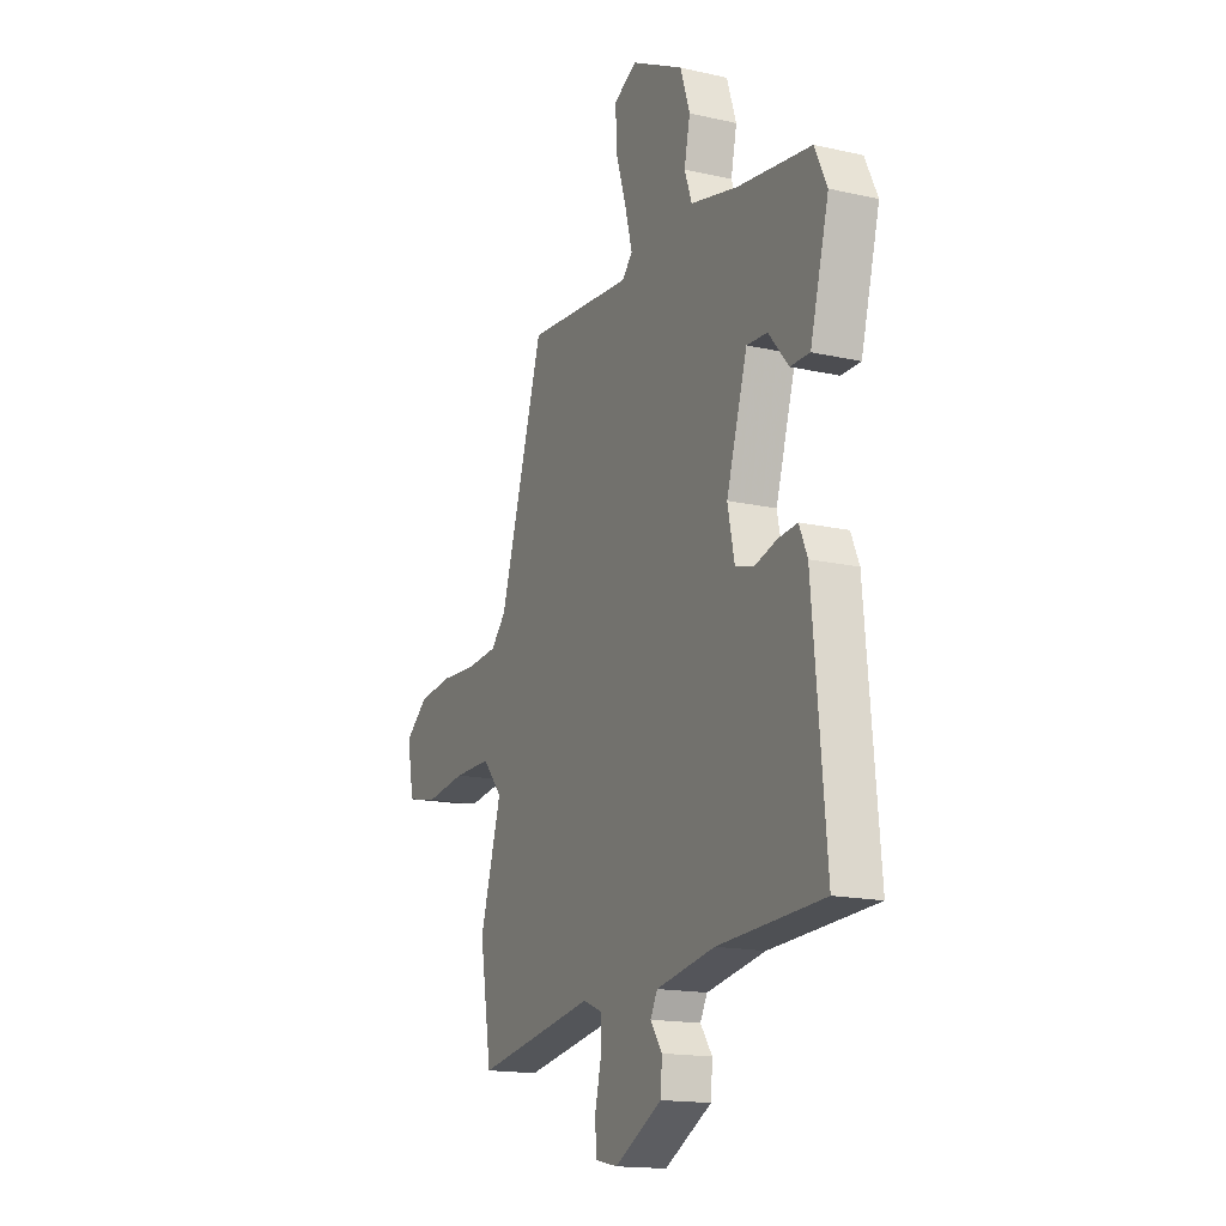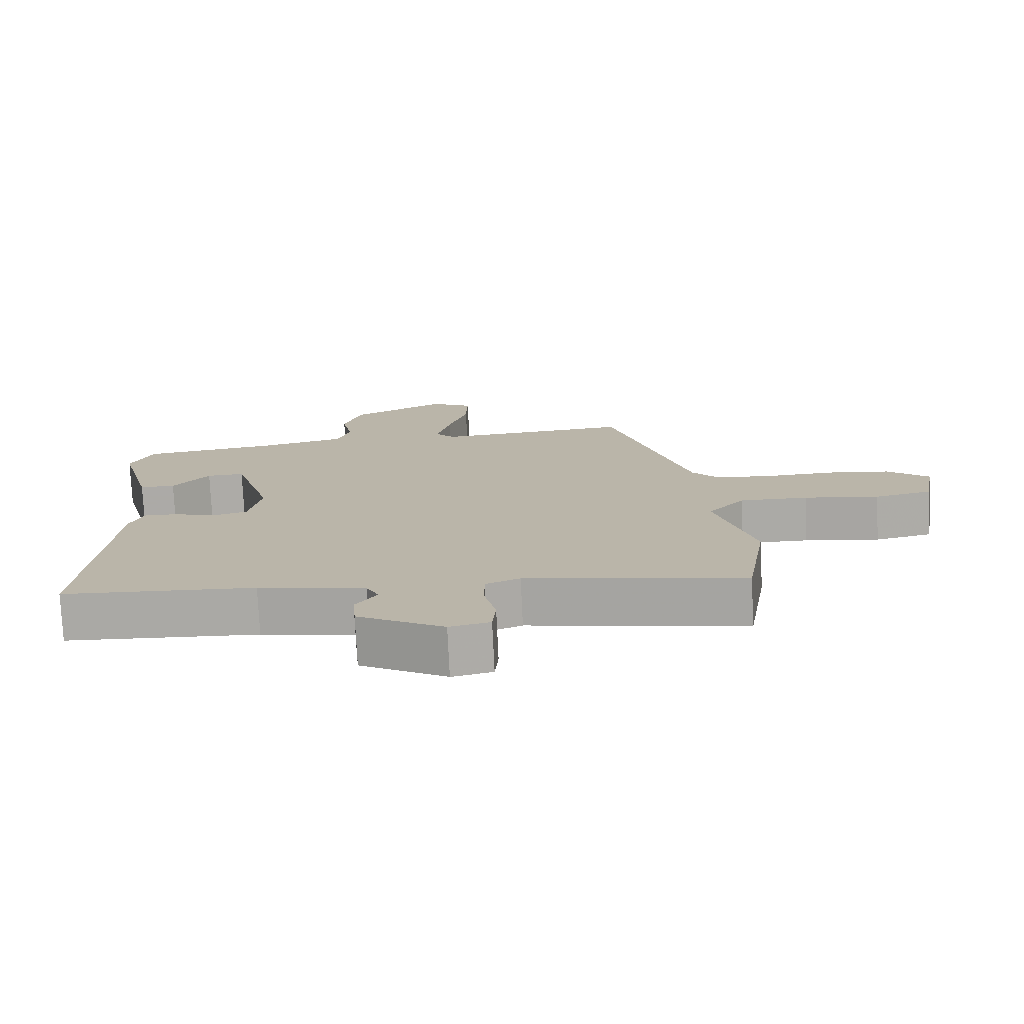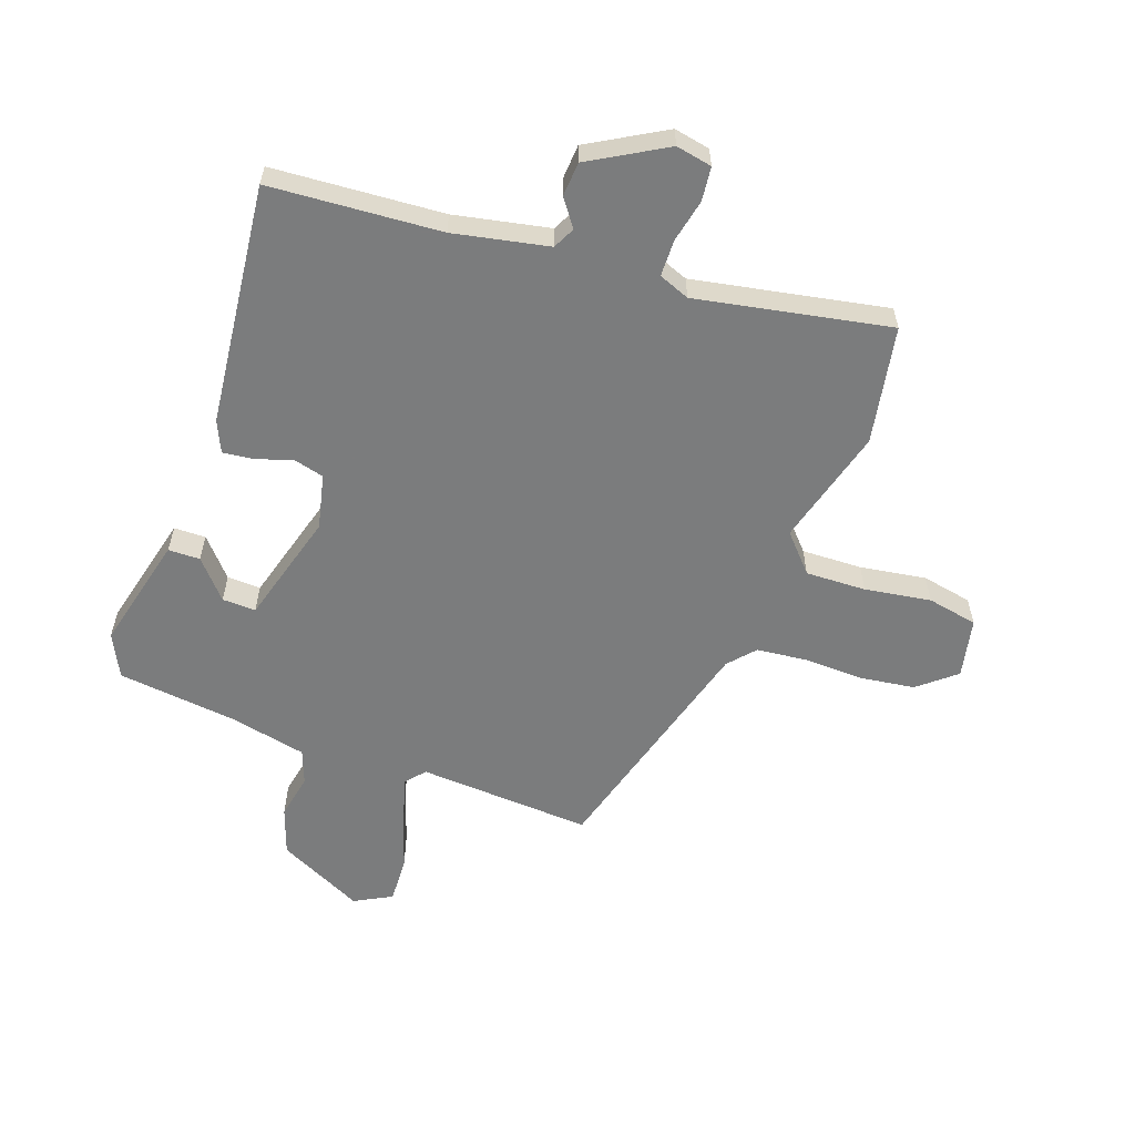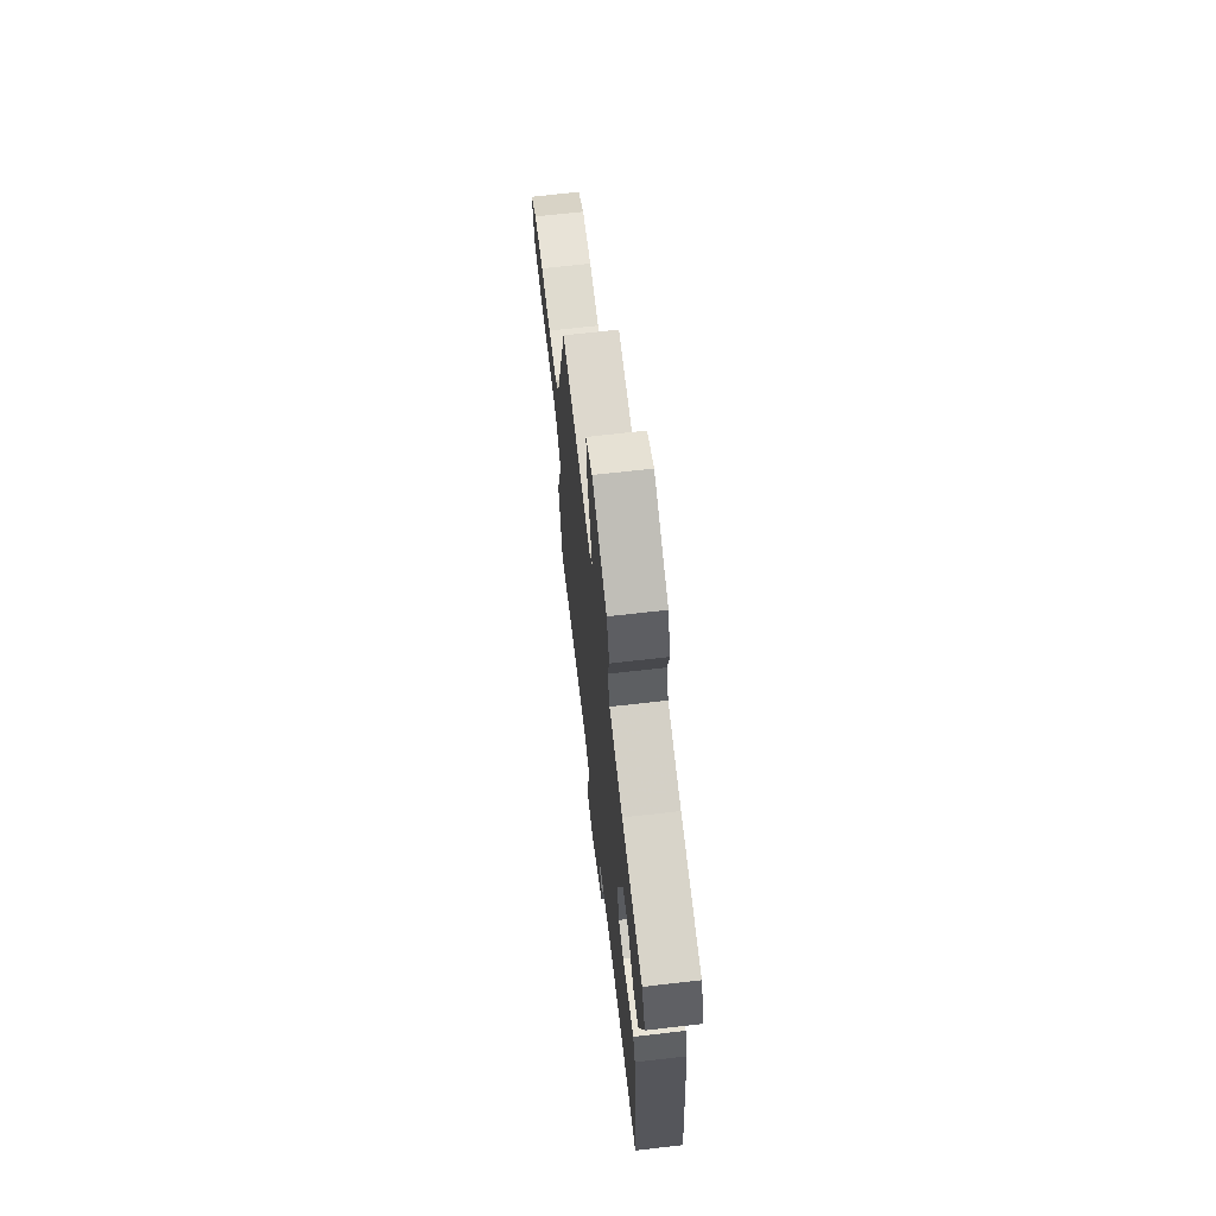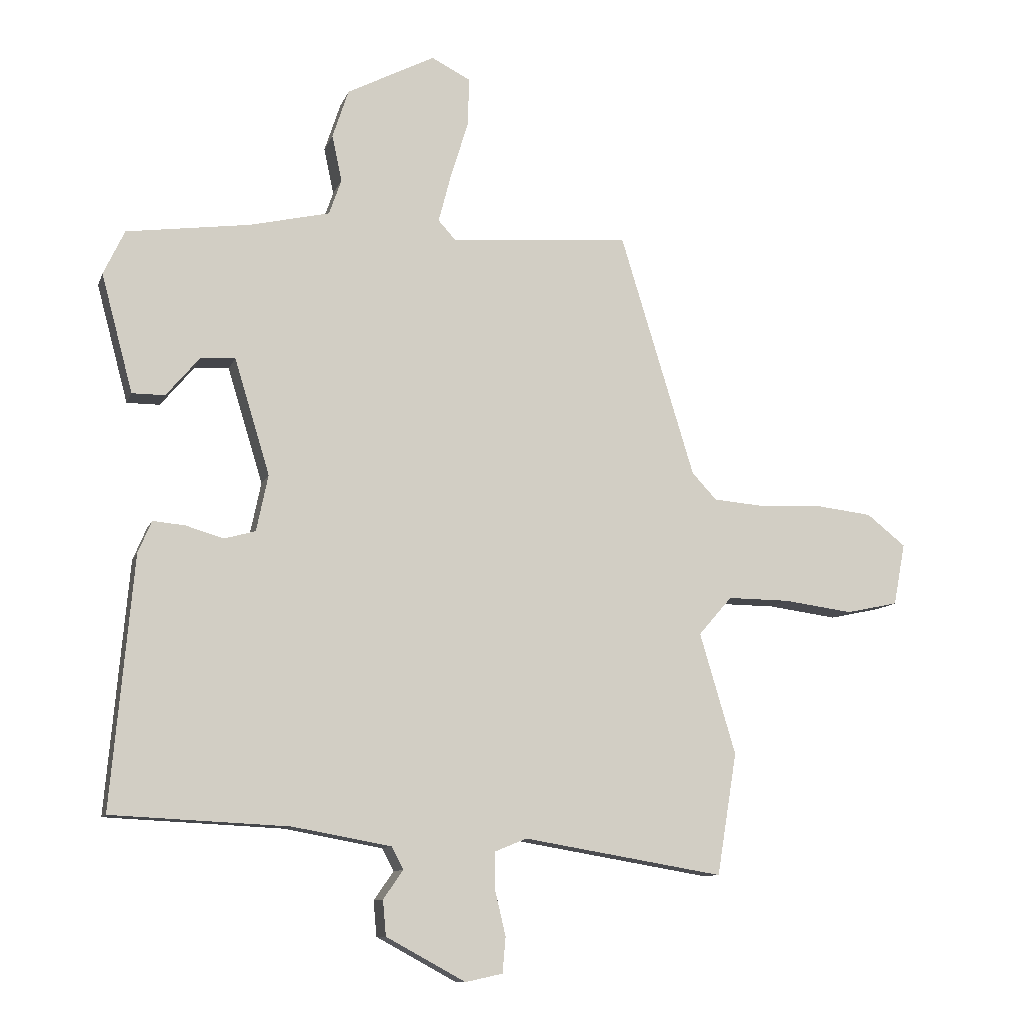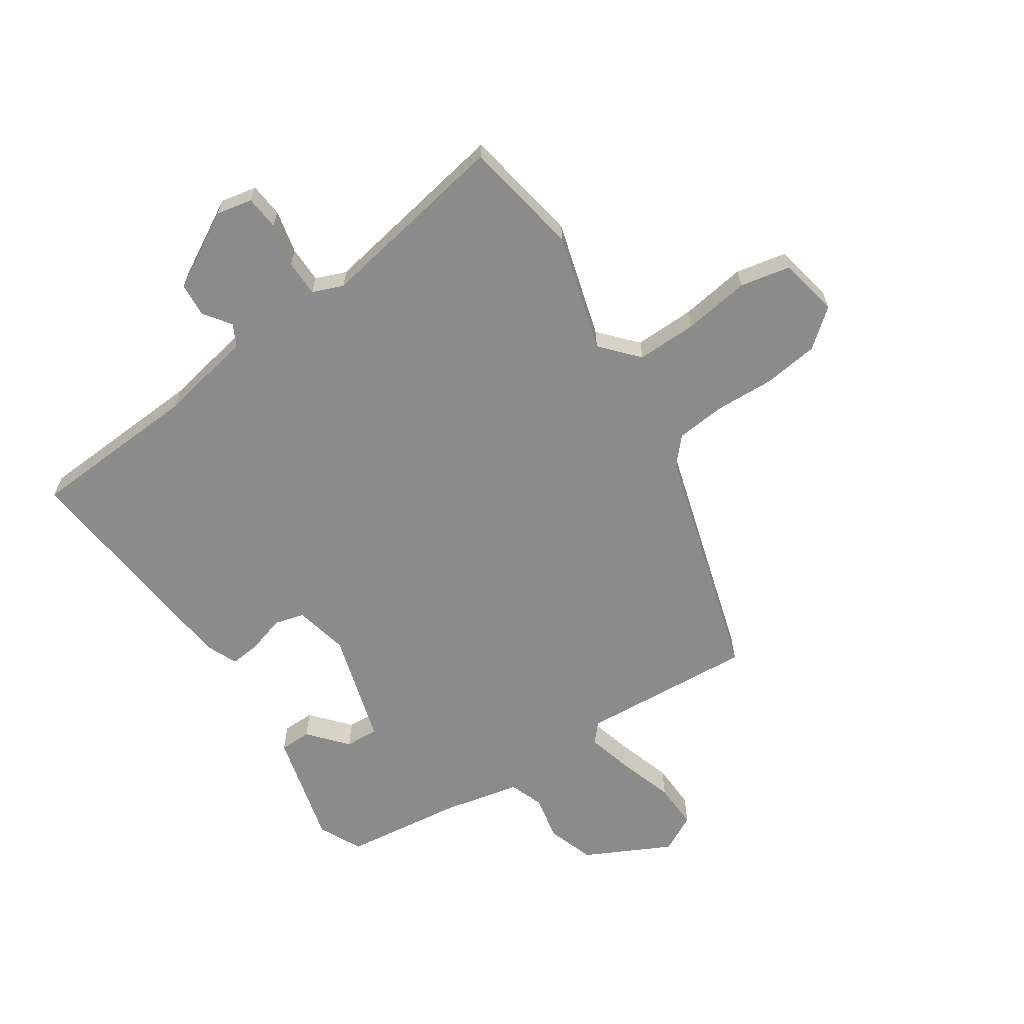
<metadata>
{"format":"obj","ext":"obj","renderer":"f3d","projection":"perspective","resolution":1024,"background":"white","views":[{"elev":-16.2,"azim":64.9,"up":"+Z"},{"elev":-76.0,"azim":-177.3,"up":"+Z"},{"elev":-58.7,"azim":161.5,"up":"+Y"},{"elev":67.7,"azim":83.4,"up":"+Z"},{"elev":-10.3,"azim":164.7,"up":"+Z"},{"elev":-64.0,"azim":-145.7,"up":"+Y"}]}
</metadata>
<code>
v 0.499 0.07 -0.484
v 0.213 0.07 -0.498
v 0.054 0.07 -0.527
v 0.035 0.07 -0.563
v 0.067 0.07 -0.609
v 0.062 0.07 -0.666
v -0.066 0.07 -0.736
v -0.126 0.07 -0.723
v -0.131 0.07 -0.666
v -0.114 0.07 -0.594
v -0.114 0.07 -0.533
v -0.165 0.07 -0.512
v -0.489 0.07 -0.567
v -0.521 0.07 -0.37
v -0.463 0.07 -0.174
v -0.517 0.07 -0.112
v -0.618 0.07 -0.113
v -0.729 0.07 -0.128
v -0.813 0.07 -0.11
v -0.832 0.07 -0.01
v -0.769 0.07 0.04
v -0.676 0.07 0.051
v -0.577 0.07 0.046
v -0.494 0.07 0.053
v -0.454 0.07 0.096
v -0.334 0.07 0.49
v -0.044 0.07 0.467
v -0.016 0.07 0.498
v -0.036 0.07 0.575
v -0.065 0.07 0.669
v -0.067 0.07 0.747
v -0.004 0.07 0.779
v 0.138 0.07 0.706
v 0.164 0.07 0.627
v 0.148 0.07 0.552
v 0.168 0.07 0.495
v 0.297 0.07 0.465
v 0.496 0.07 0.438
v 0.53 0.07 0.366
v 0.479 0.07 0.175
v 0.426 0.07 0.175
v 0.372 0.07 0.239
v 0.316 0.07 0.242
v 0.259 0.07 0.055
v 0.278 0.07 -0.036
v 0.328 0.07 -0.05
v 0.389 0.07 -0.032
v 0.441 0.07 -0.027
v 0.463 0.07 -0.079
v 0.499 0 -0.484
v 0.213 0 -0.498
v 0.054 0 -0.527
v 0.035 0 -0.563
v 0.067 0 -0.609
v 0.062 0 -0.666
v -0.066 0 -0.736
v -0.126 0 -0.723
v -0.131 0 -0.666
v -0.114 0 -0.594
v -0.114 0 -0.533
v -0.165 0 -0.512
v -0.489 0 -0.567
v -0.521 0 -0.37
v -0.463 0 -0.174
v -0.517 0 -0.112
v -0.618 0 -0.113
v -0.729 0 -0.128
v -0.813 0 -0.11
v -0.832 0 -0.01
v -0.769 0 0.04
v -0.676 0 0.051
v -0.577 0 0.046
v -0.494 0 0.053
v -0.454 0 0.096
v -0.334 0 0.49
v -0.044 0 0.467
v -0.016 0 0.498
v -0.036 0 0.575
v -0.065 0 0.669
v -0.067 0 0.747
v -0.004 0 0.779
v 0.138 0 0.706
v 0.164 0 0.627
v 0.148 0 0.552
v 0.168 0 0.495
v 0.297 0 0.465
v 0.496 0 0.438
v 0.53 0 0.366
v 0.479 0 0.175
v 0.426 0 0.175
v 0.372 0 0.239
v 0.316 0 0.242
v 0.259 0 0.055
v 0.278 0 -0.036
v 0.328 0 -0.05
v 0.389 0 -0.032
v 0.441 0 -0.027
v 0.463 0 -0.079
f 46 47 48 49
f 46 49 1 2
f 45 46 2 3
f 44 45 3 4
f 43 44 4
f 39 40 41 42
f 37 38 39 42
f 36 37 42 43
f 32 33 34 35
f 32 35 36
f 29 30 31 32
f 28 29 32 36
f 27 28 36 43
f 25 26 27 43
f 20 21 22 23
f 20 23 24
f 17 18 19 20
f 16 17 20 24
f 15 16 24 25
f 12 13 14 15
f 11 12 15 25
f 7 8 9 10
f 7 10 11
f 4 5 6 7
f 4 7 11
f 4 11 25 43
f 98 97 96 95
f 51 50 98 95
f 52 51 95 94
f 53 52 94 93
f 53 93 92
f 91 90 89 88
f 91 88 87 86
f 92 91 86 85
f 84 83 82 81
f 85 84 81
f 81 80 79 78
f 85 81 78 77
f 92 85 77 76
f 92 76 75 74
f 72 71 70 69
f 73 72 69
f 69 68 67 66
f 73 69 66 65
f 74 73 65 64
f 64 63 62 61
f 74 64 61 60
f 59 58 57 56
f 60 59 56
f 56 55 54 53
f 60 56 53
f 92 74 60 53
f 1 50 51 2
f 2 51 52 3
f 3 52 53 4
f 4 53 54 5
f 5 54 55 6
f 6 55 56 7
f 7 56 57 8
f 8 57 58 9
f 9 58 59 10
f 10 59 60 11
f 11 60 61 12
f 12 61 62 13
f 13 62 63 14
f 14 63 64 15
f 15 64 65 16
f 16 65 66 17
f 17 66 67 18
f 18 67 68 19
f 19 68 69 20
f 20 69 70 21
f 21 70 71 22
f 22 71 72 23
f 23 72 73 24
f 24 73 74 25
f 25 74 75 26
f 26 75 76 27
f 27 76 77 28
f 28 77 78 29
f 29 78 79 30
f 30 79 80 31
f 31 80 81 32
f 32 81 82 33
f 33 82 83 34
f 34 83 84 35
f 35 84 85 36
f 36 85 86 37
f 37 86 87 38
f 38 87 88 39
f 39 88 89 40
f 40 89 90 41
f 41 90 91 42
f 42 91 92 43
f 43 92 93 44
f 44 93 94 45
f 45 94 95 46
f 46 95 96 47
f 47 96 97 48
f 48 97 98 49
f 49 98 50 1

</code>
